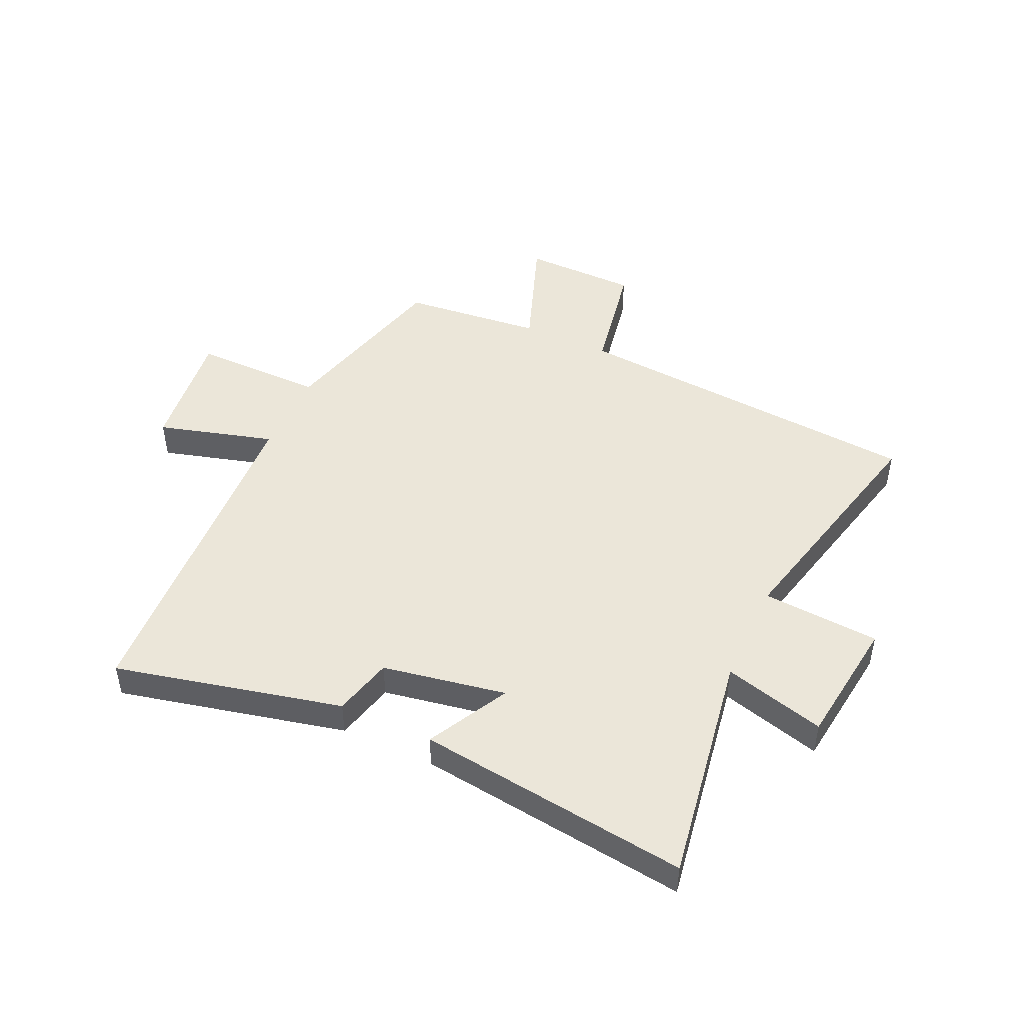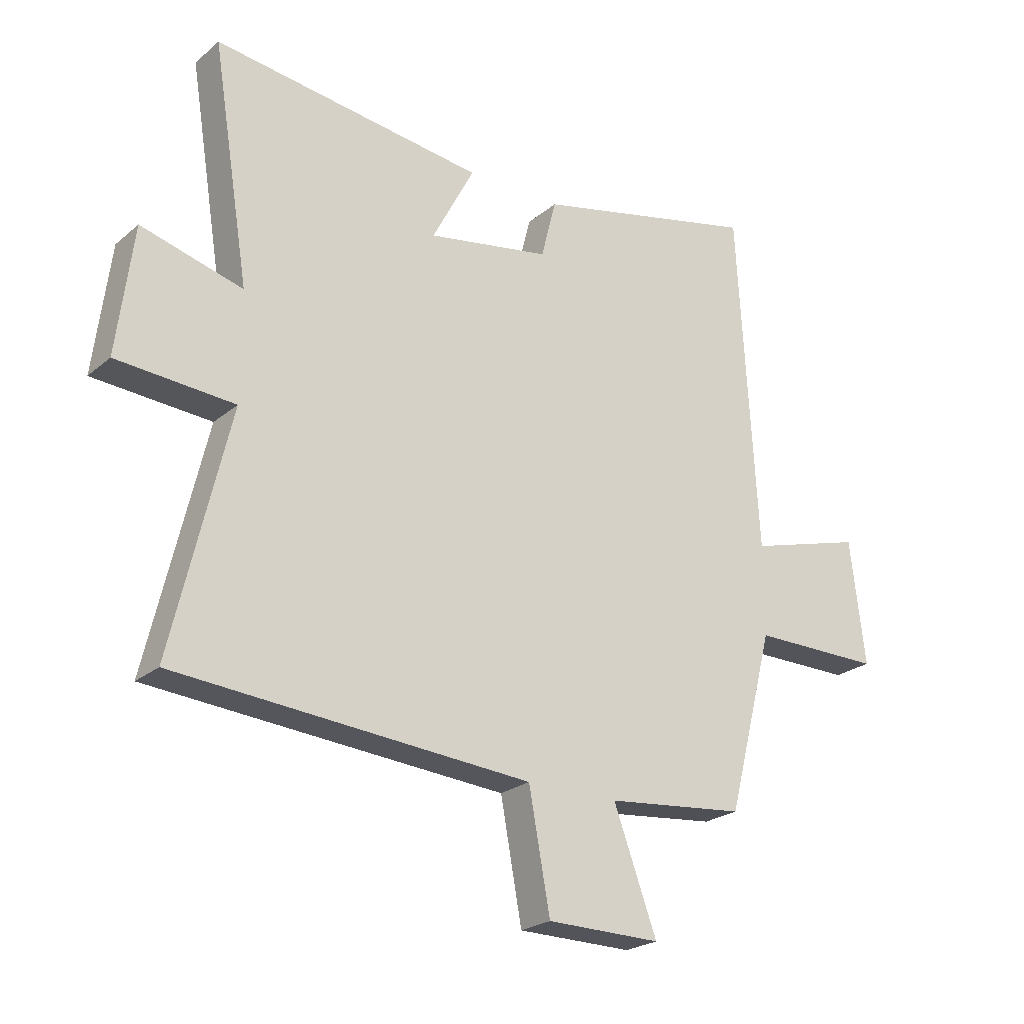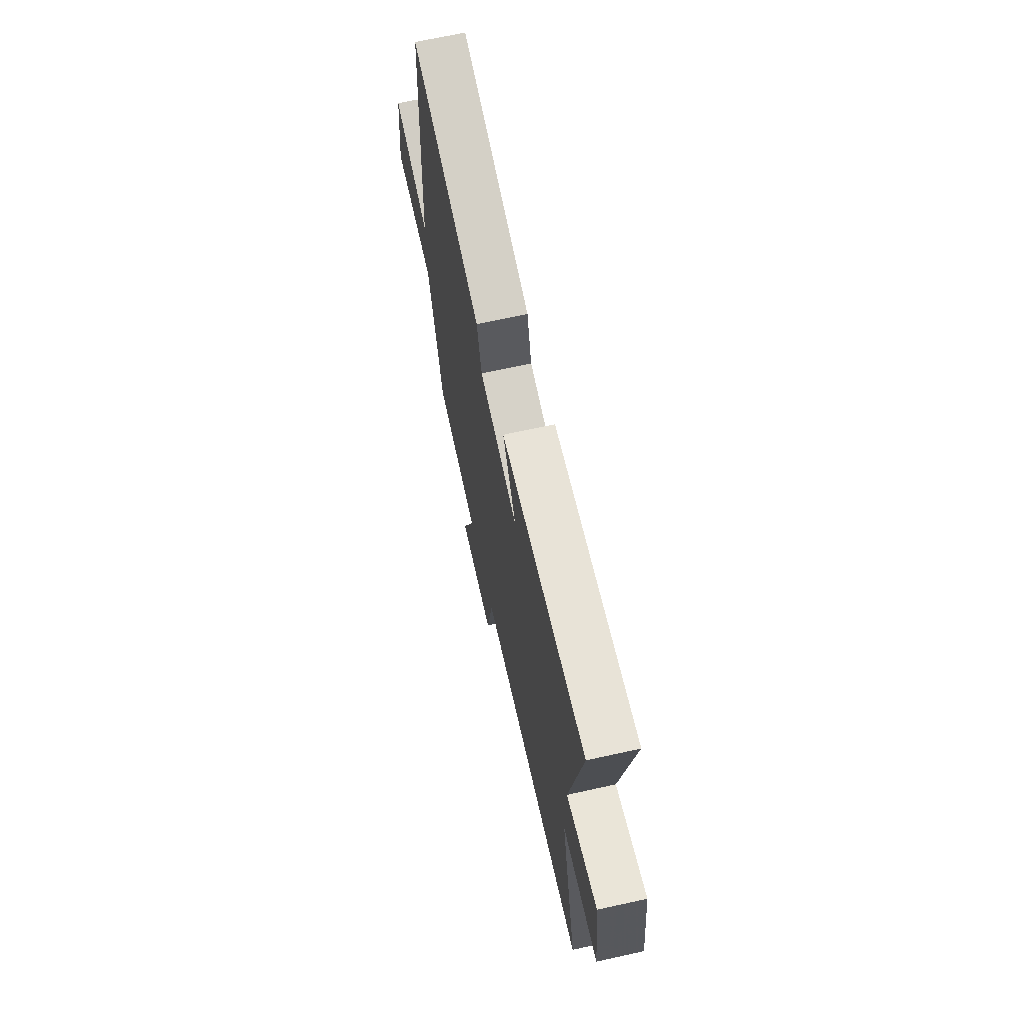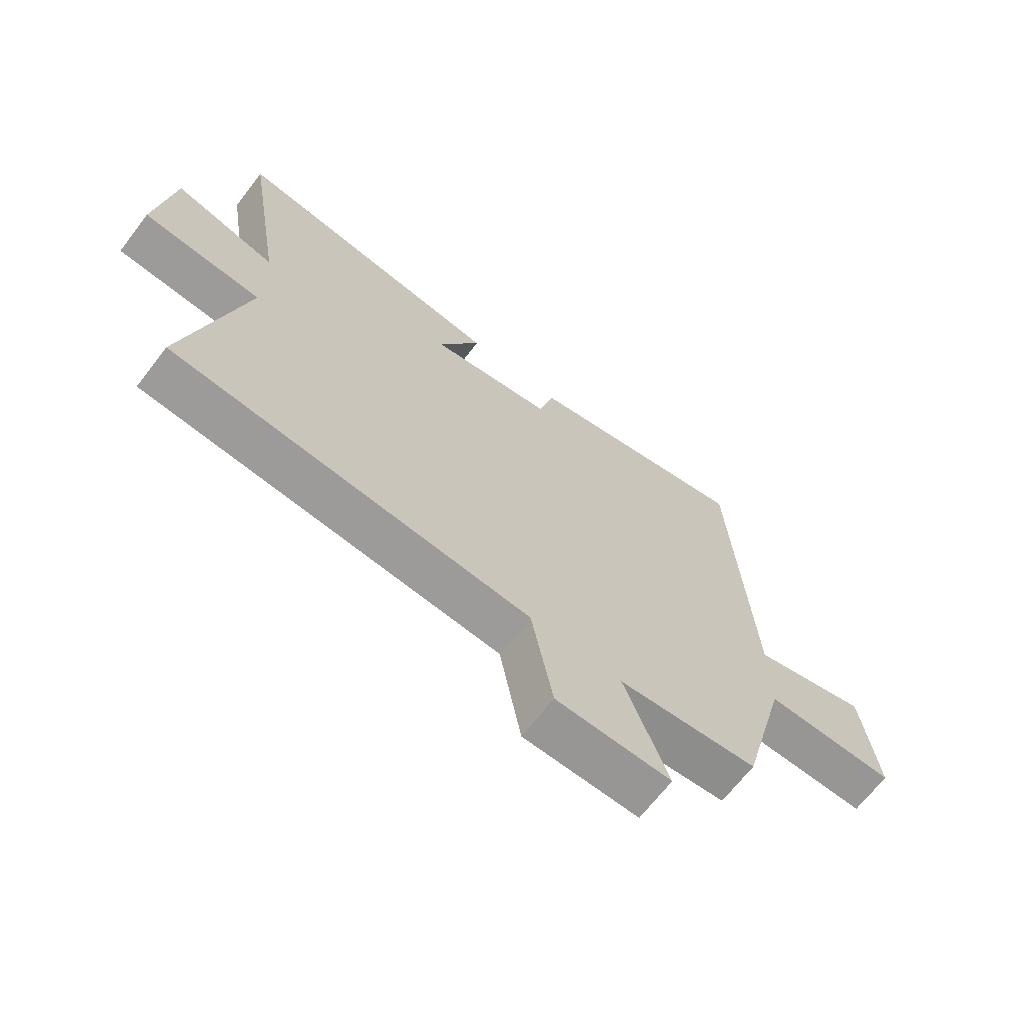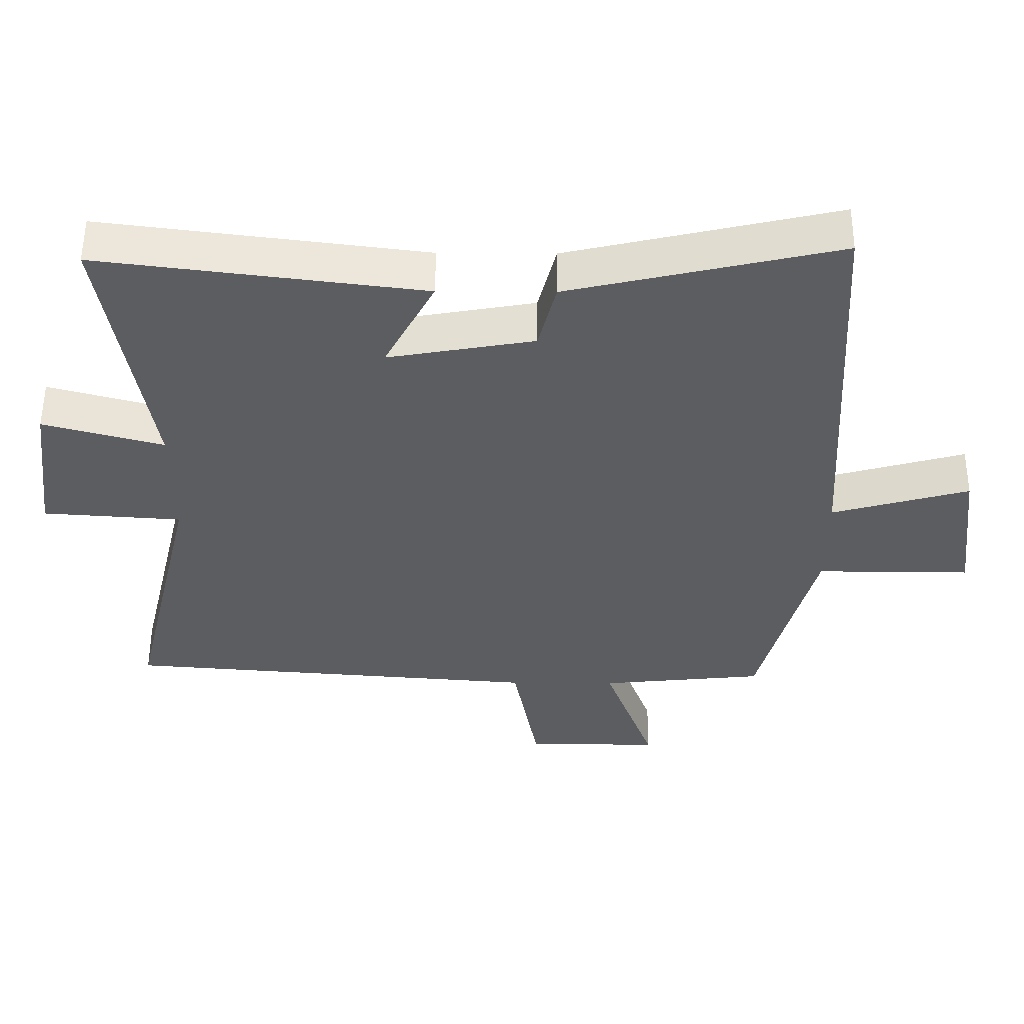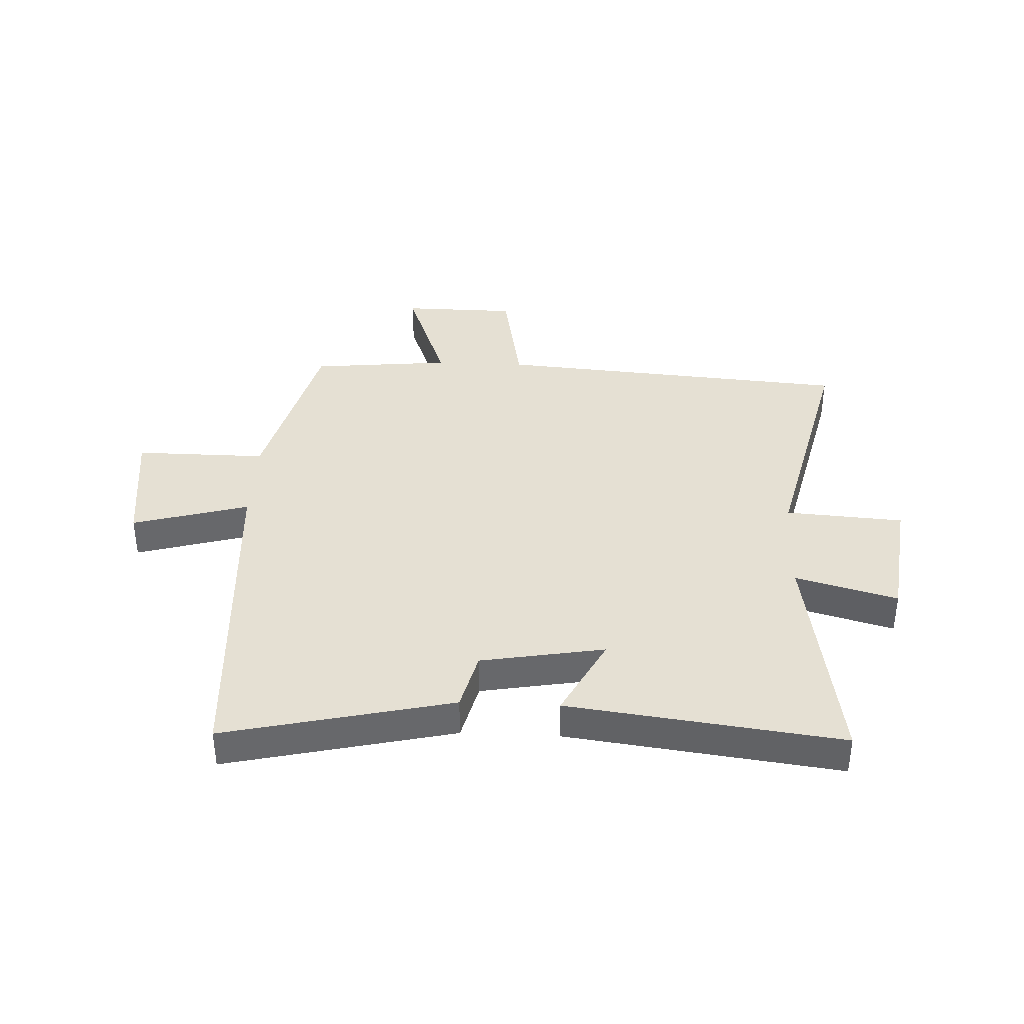
<metadata>
{"format":"obj","ext":"obj","renderer":"f3d","projection":"perspective","resolution":1024,"background":"white","views":[{"elev":47.4,"azim":24.7,"up":"+Y"},{"elev":-23.5,"azim":143.8,"up":"+Z"},{"elev":68.5,"azim":77.5,"up":"+Z"},{"elev":-67.7,"azim":142.4,"up":"+Z"},{"elev":54.0,"azim":-179.6,"up":"+Z"},{"elev":38.0,"azim":2.6,"up":"+Y"}]}
</metadata>
<code>
v 0.565 0.07 0.56
v 0.5 0.07 0.155
v 0.676 0.07 0.203
v 0.704 0.07 -0.019
v 0.5 0.07 -0.033
v 0.599 0.07 -0.452
v -0.017 0.07 -0.5
v -0.054 0.07 -0.702
v -0.252 0.07 -0.704
v -0.177 0.07 -0.5
v -0.419 0.07 -0.475
v -0.5 0.07 -0.163
v -0.727 0.07 -0.164
v -0.701 0.07 0.052
v -0.5 0.07 -0.005
v -0.466 0.07 0.591
v -0.073 0.07 0.5
v -0.047 0.07 0.397
v 0.167 0.07 0.359
v 0.093 0.07 0.5
v 0.565 0 0.56
v 0.5 0 0.155
v 0.676 0 0.203
v 0.704 0 -0.019
v 0.5 0 -0.033
v 0.599 0 -0.452
v -0.017 0 -0.5
v -0.054 0 -0.702
v -0.252 0 -0.704
v -0.177 0 -0.5
v -0.419 0 -0.475
v -0.5 0 -0.163
v -0.727 0 -0.164
v -0.701 0 0.052
v -0.5 0 -0.005
v -0.466 0 0.591
v -0.073 0 0.5
v -0.047 0 0.397
v 0.167 0 0.359
v 0.093 0 0.5
f 19 20 1 2
f 18 19 2
f 15 16 17 18
f 15 18 2
f 12 13 14 15
f 10 11 12 15
f 10 15 2
f 7 8 9 10
f 5 6 7 10
f 5 10 2 3
f 3 4 5
f 22 21 40 39
f 22 39 38
f 38 37 36 35
f 22 38 35
f 35 34 33 32
f 35 32 31 30
f 22 35 30
f 30 29 28 27
f 30 27 26 25
f 23 22 30 25
f 25 24 23
f 1 21 22 2
f 2 22 23 3
f 3 23 24 4
f 4 24 25 5
f 5 25 26 6
f 6 26 27 7
f 7 27 28 8
f 8 28 29 9
f 9 29 30 10
f 10 30 31 11
f 11 31 32 12
f 12 32 33 13
f 13 33 34 14
f 14 34 35 15
f 15 35 36 16
f 16 36 37 17
f 17 37 38 18
f 18 38 39 19
f 19 39 40 20
f 20 40 21 1

</code>
